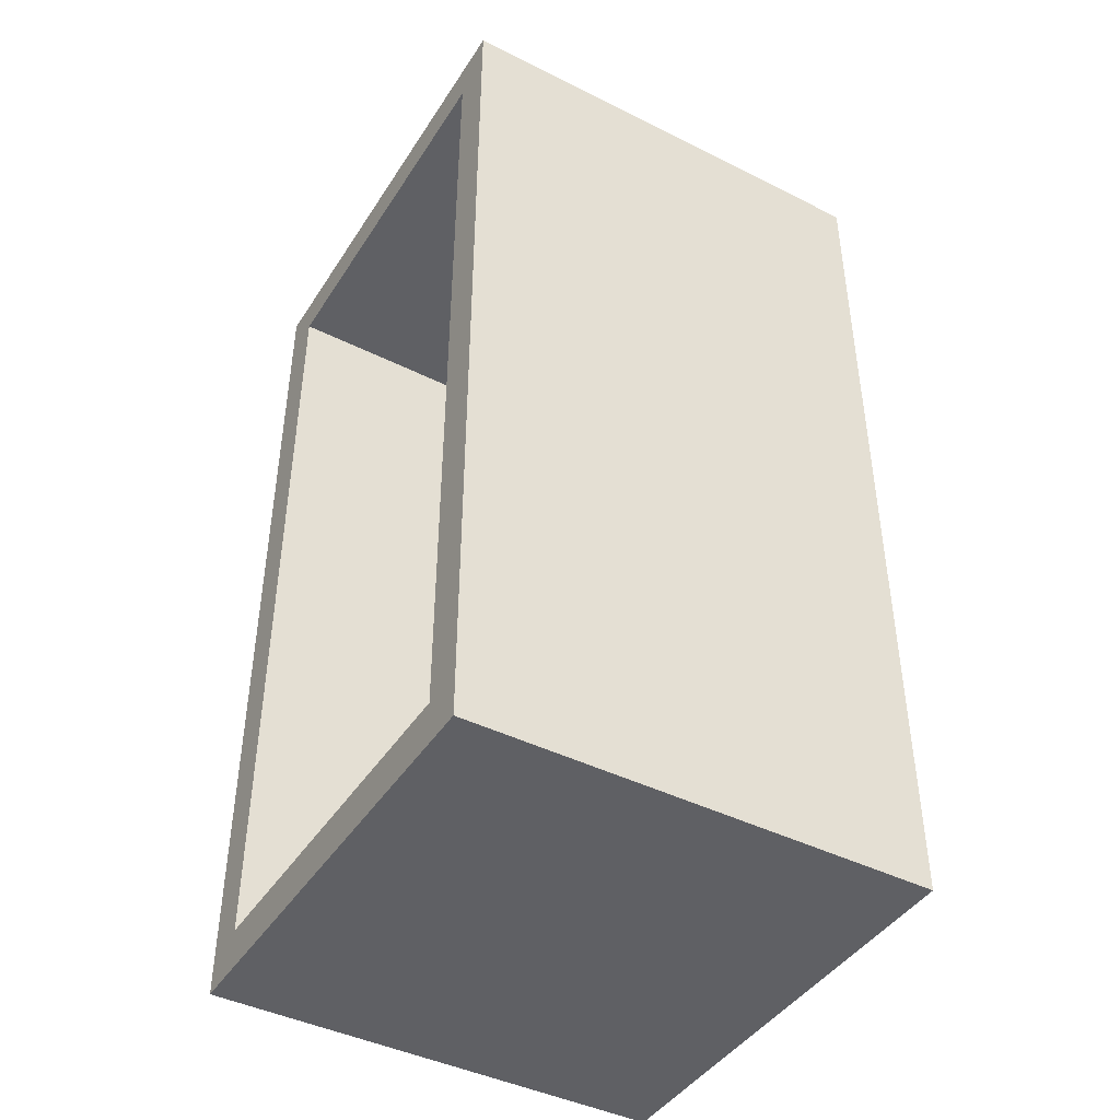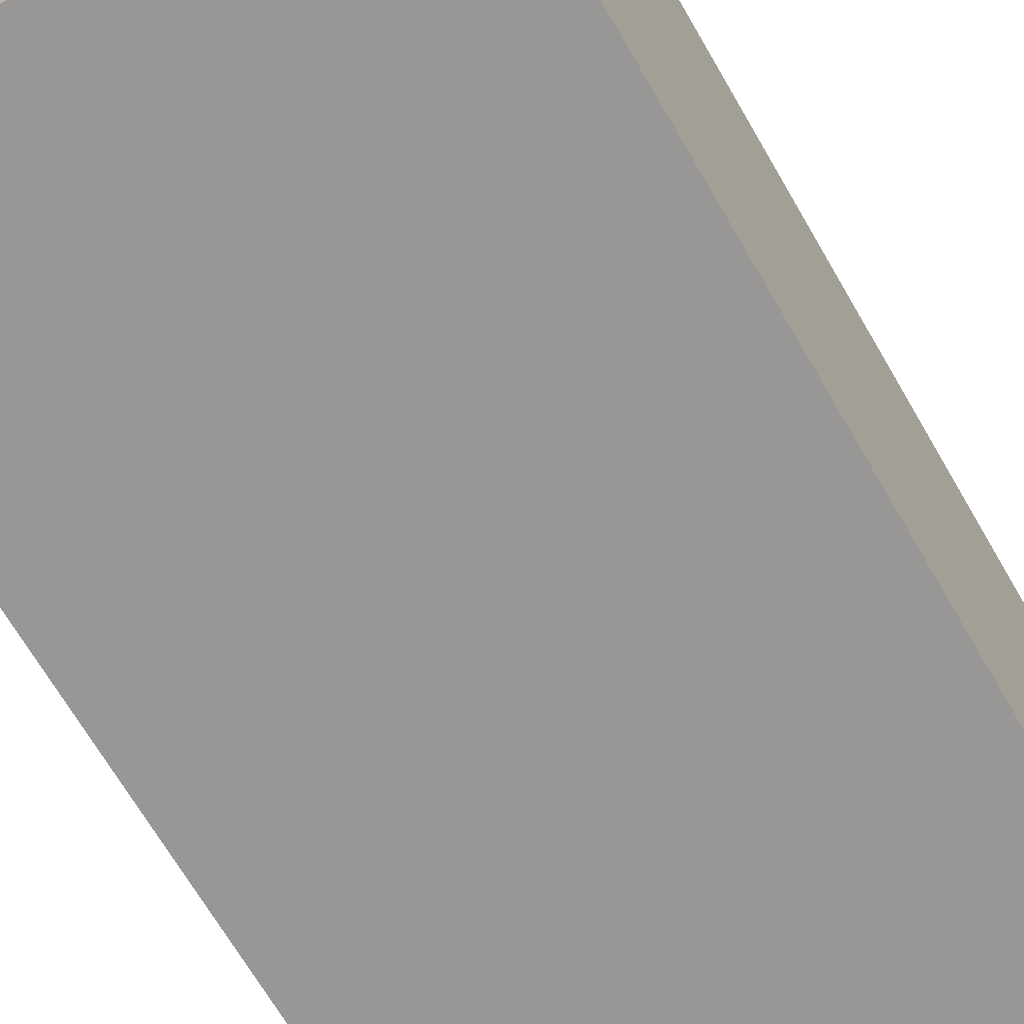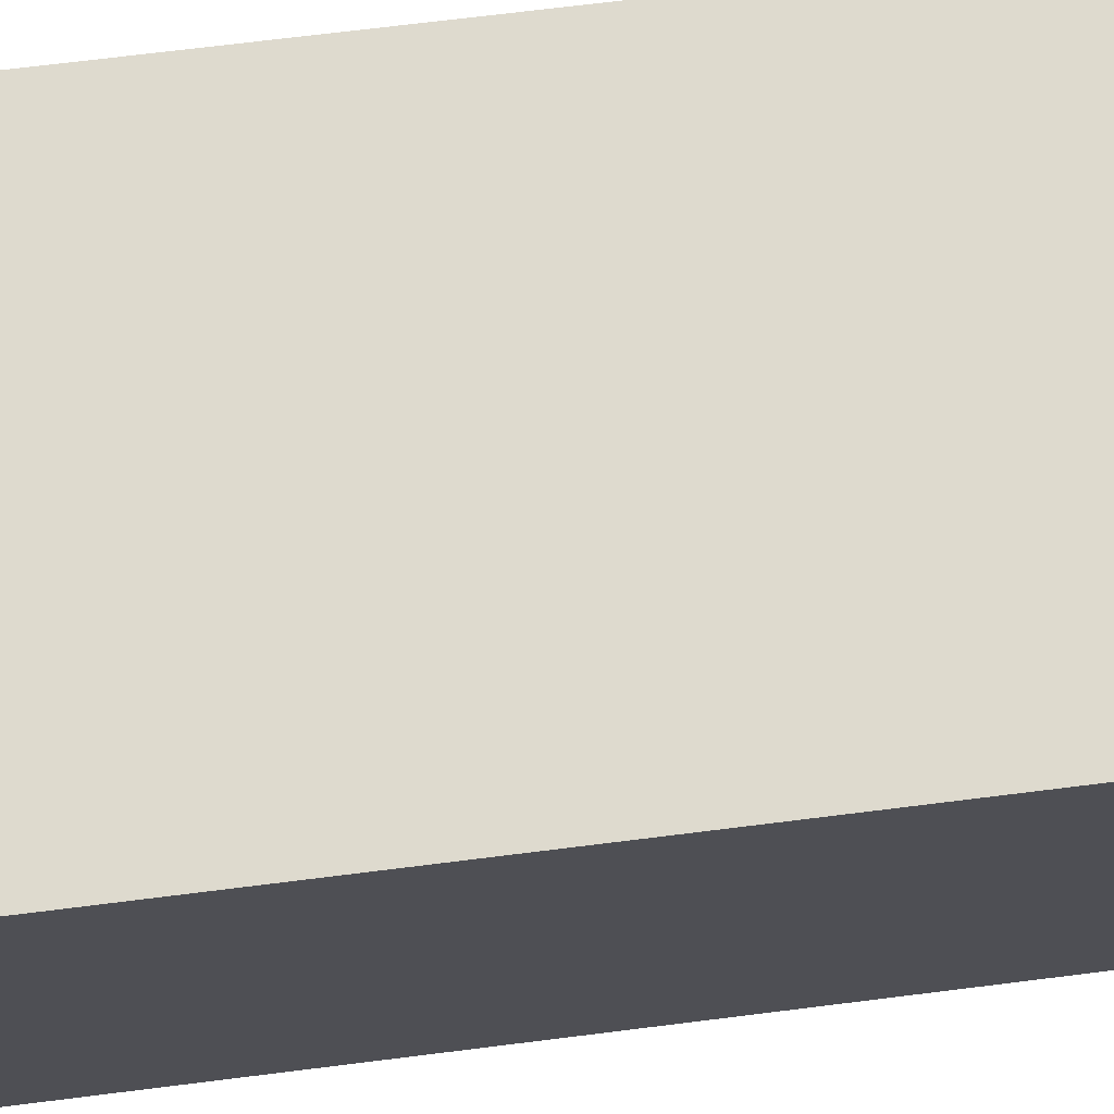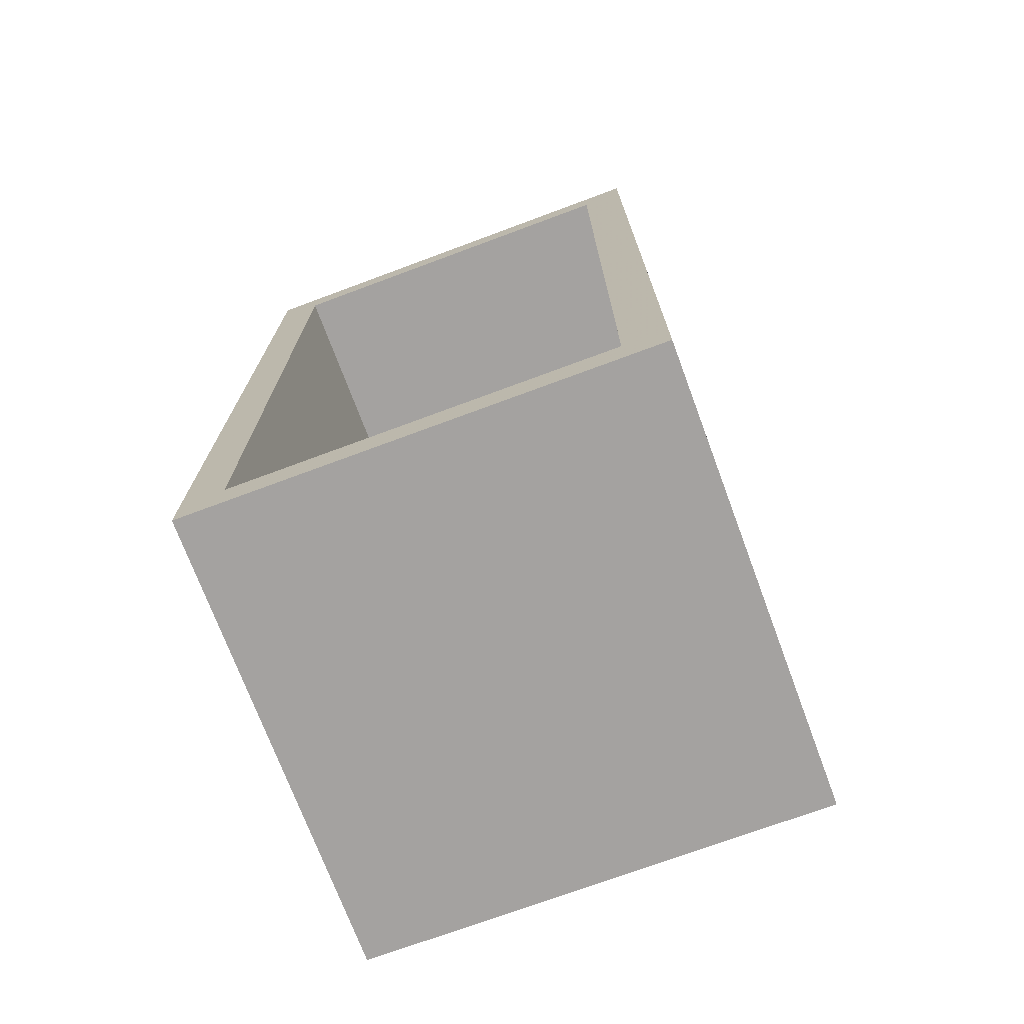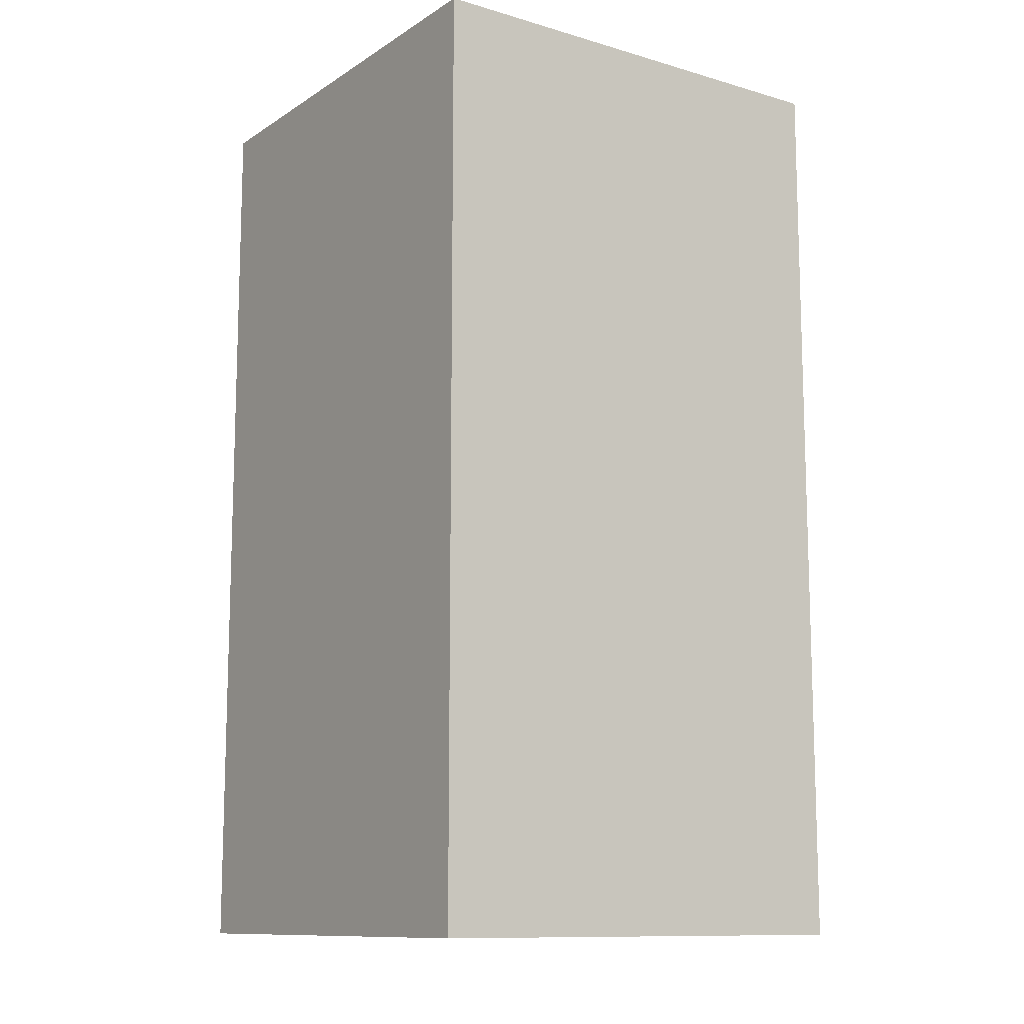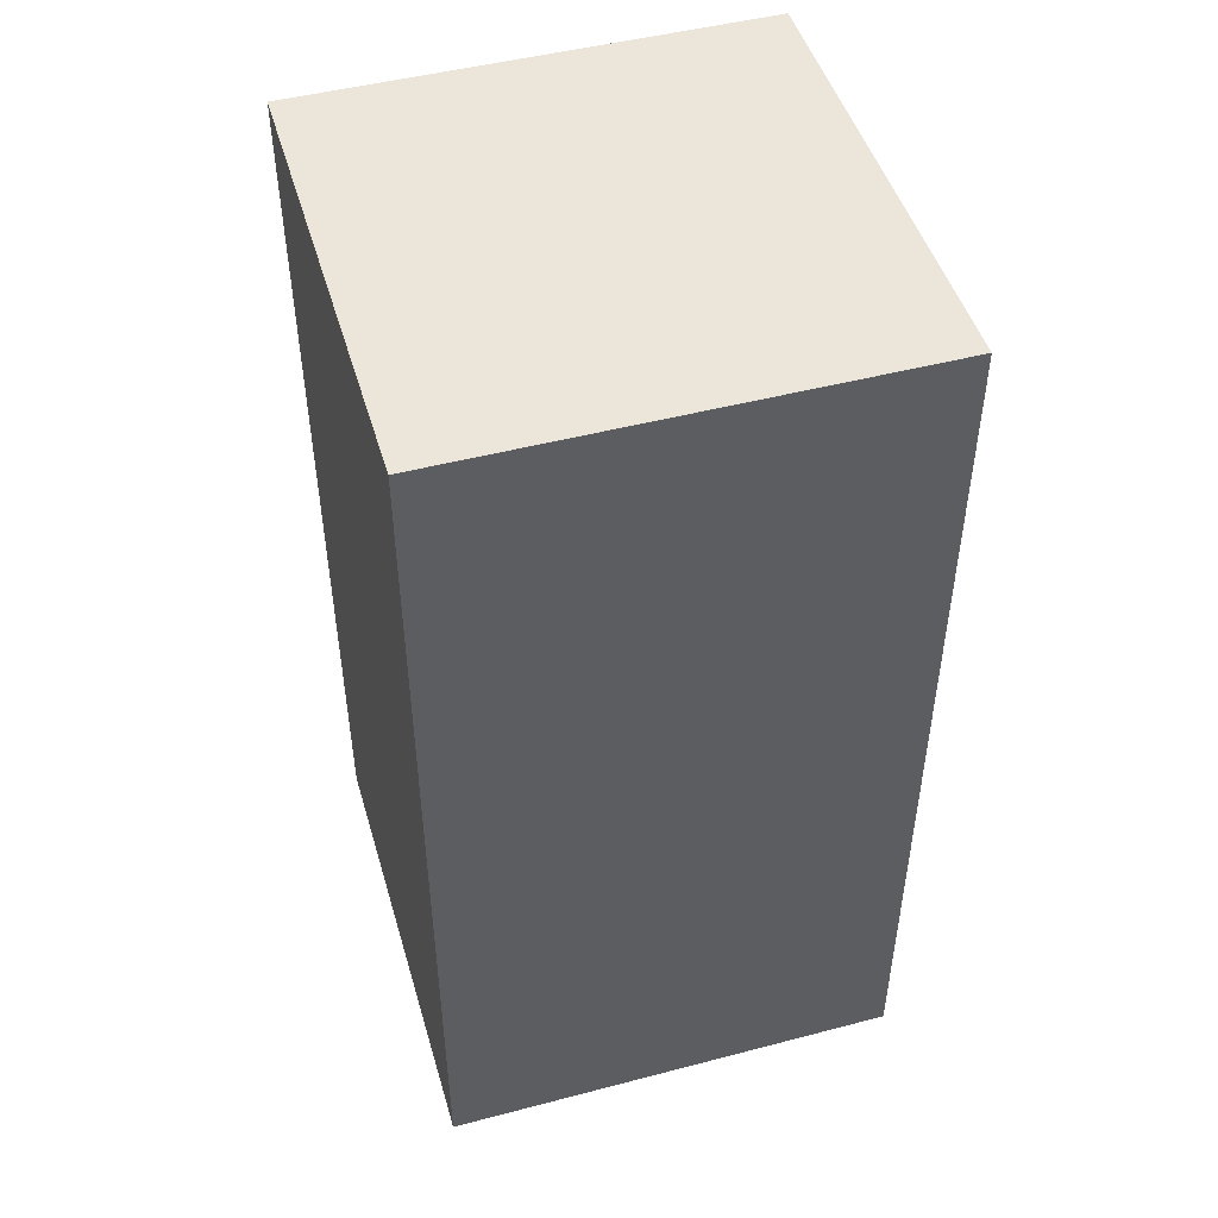
<metadata>
{"format":"obj","ext":"obj","renderer":"f3d","projection":"perspective","resolution":1024,"background":"white","views":[{"elev":-43.3,"azim":149.5,"up":"+Y"},{"elev":-68.3,"azim":-149.9,"up":"+Z"},{"elev":71.1,"azim":-97.1,"up":"+Z"},{"elev":-72.7,"azim":110.4,"up":"+Y"},{"elev":-11.5,"azim":-124.7,"up":"+Y"},{"elev":48.1,"azim":-16.3,"up":"+Y"}]}
</metadata>
<code>
v -0.5004 -1 0.5
v -0.5004 -1 -0.5
v 0.4996 -1 -0.5
v 0.4996 -1 0.5
v -0.5004 1 0.5
v -0.5004 1 -0.5
v 0.4996 1 -0.5
v 0.4996 1 0.5
v 0.4996 -0.9062 -0.4062
v 0.4996 -0.9062 0.4062
v 0.4996 0.9062 -0.4062
v 0.4996 0.9062 0.4062
v -0.4067 -0.9062 -0.4062
v -0.4067 -0.9062 0.4062
v -0.4067 0.9062 -0.4062
v -0.4067 0.9062 0.4062
f 5 6 1
f 6 7 2
f 7 8 11
f 8 5 4
f 1 2 4
f 8 7 5
f 11 12 15
f 8 4 12
f 3 7 9
f 4 3 10
f 15 16 13
f 12 10 16
f 10 9 14
f 9 11 13
f 6 2 1
f 7 3 2
f 8 12 11
f 5 1 4
f 2 3 4
f 7 6 5
f 12 16 15
f 4 10 12
f 7 11 9
f 3 9 10
f 16 14 13
f 10 14 16
f 9 13 14
f 11 15 13

</code>
